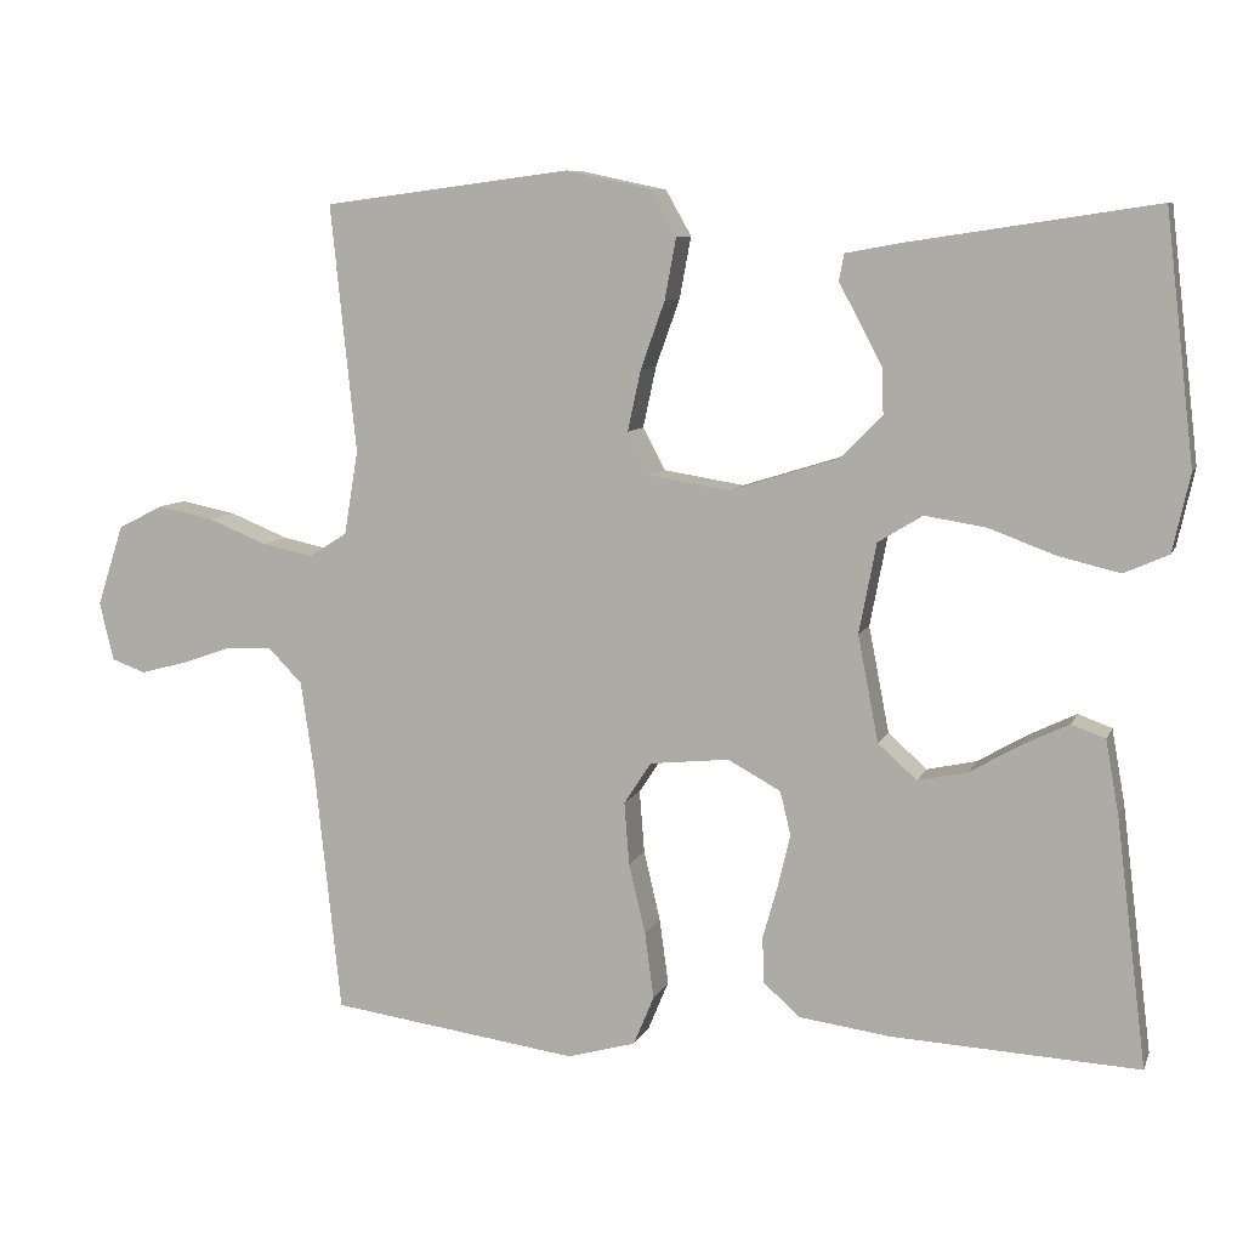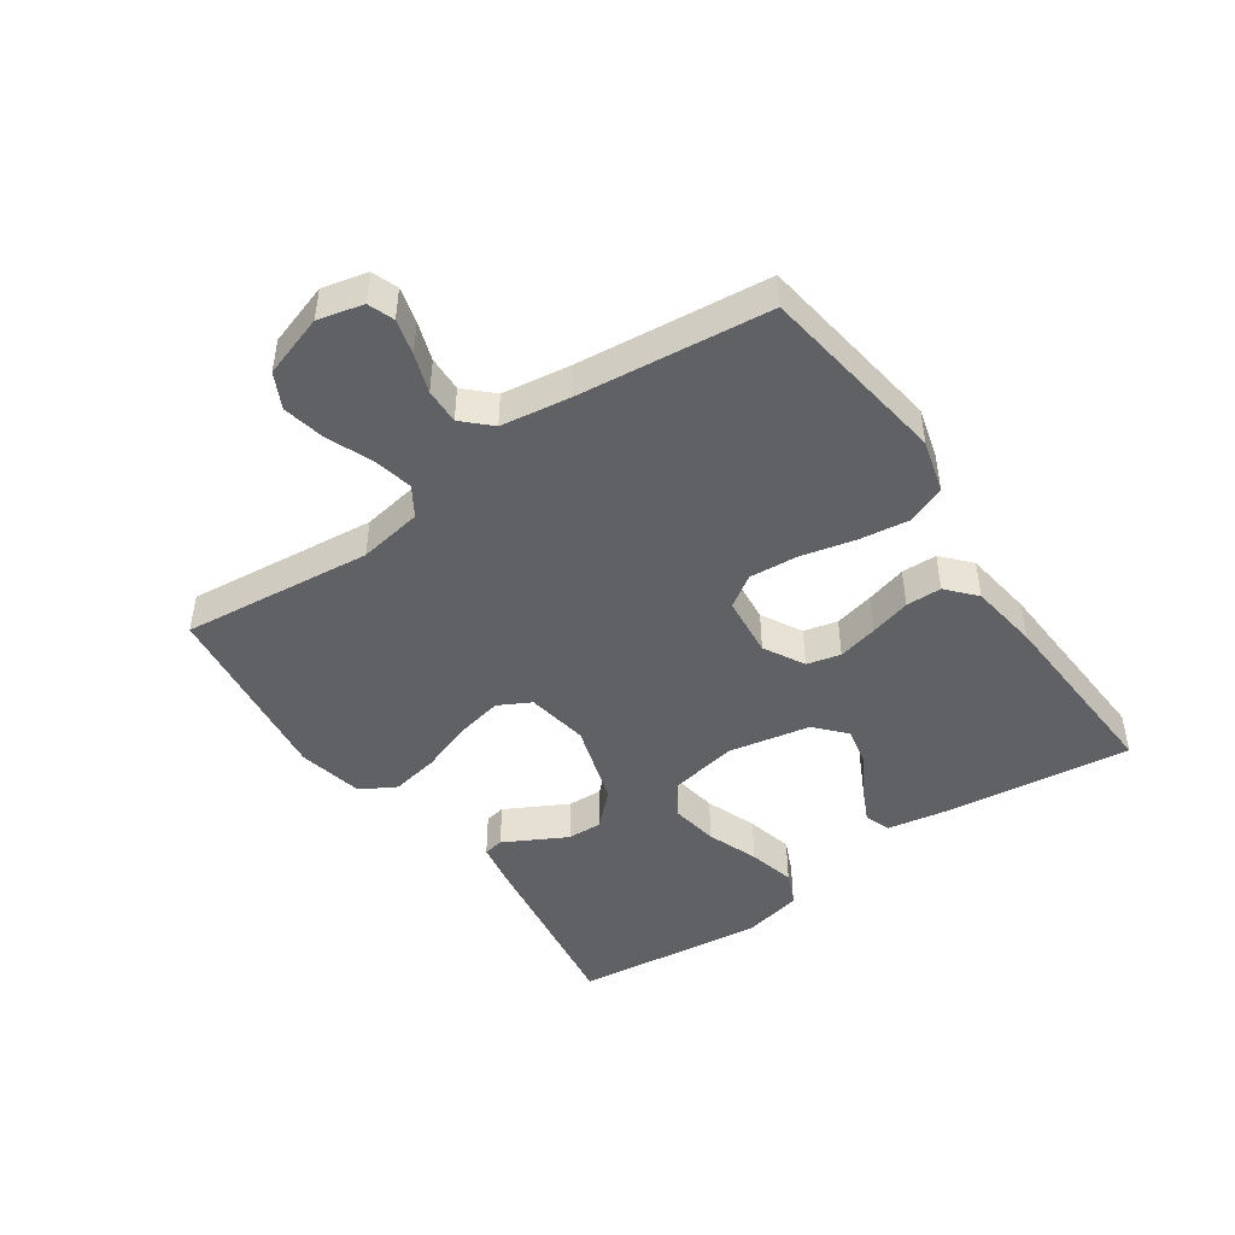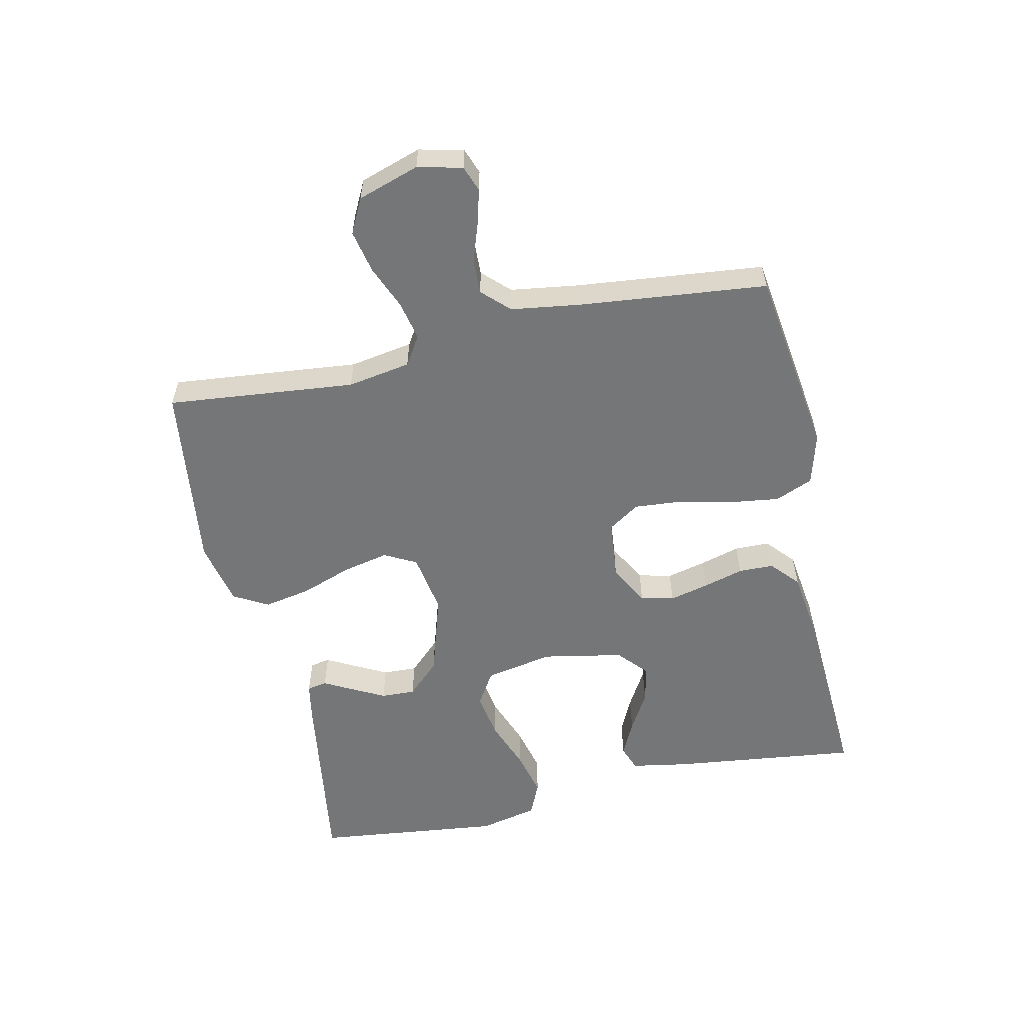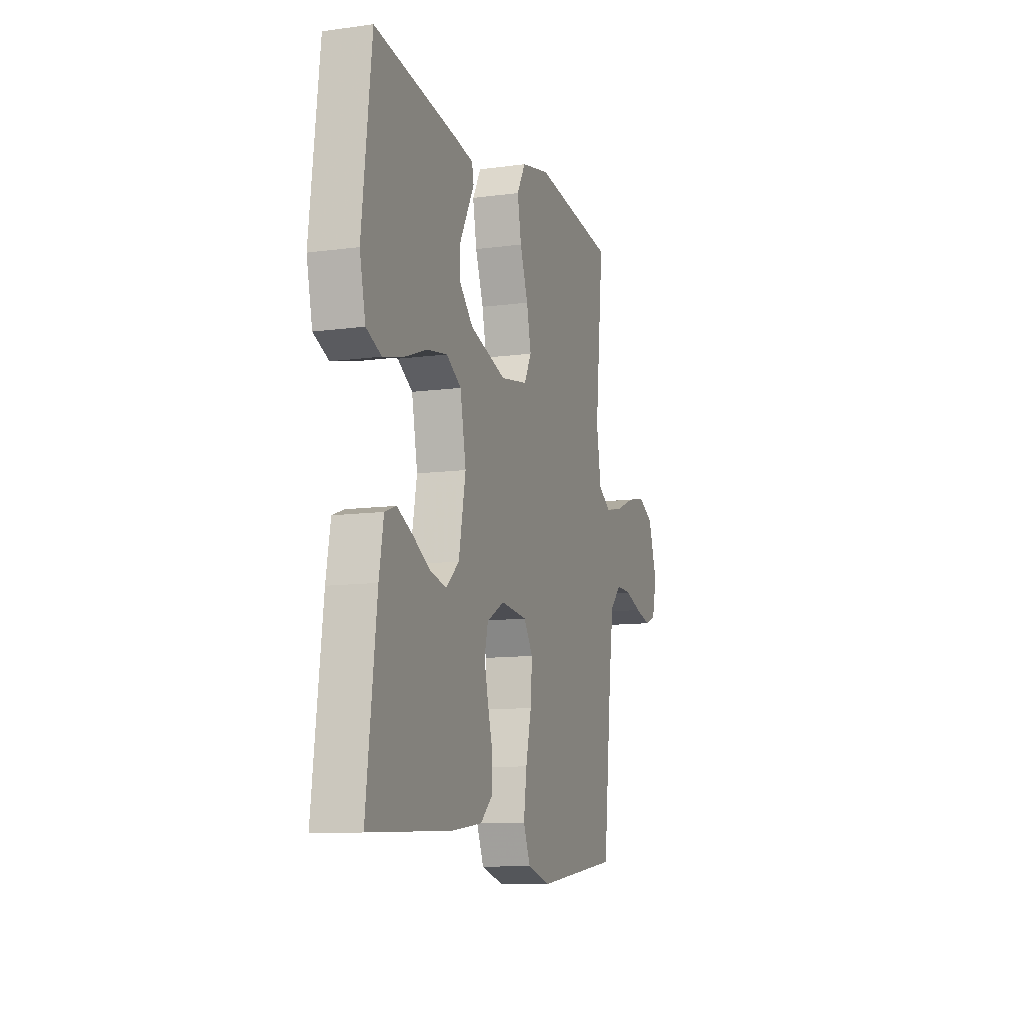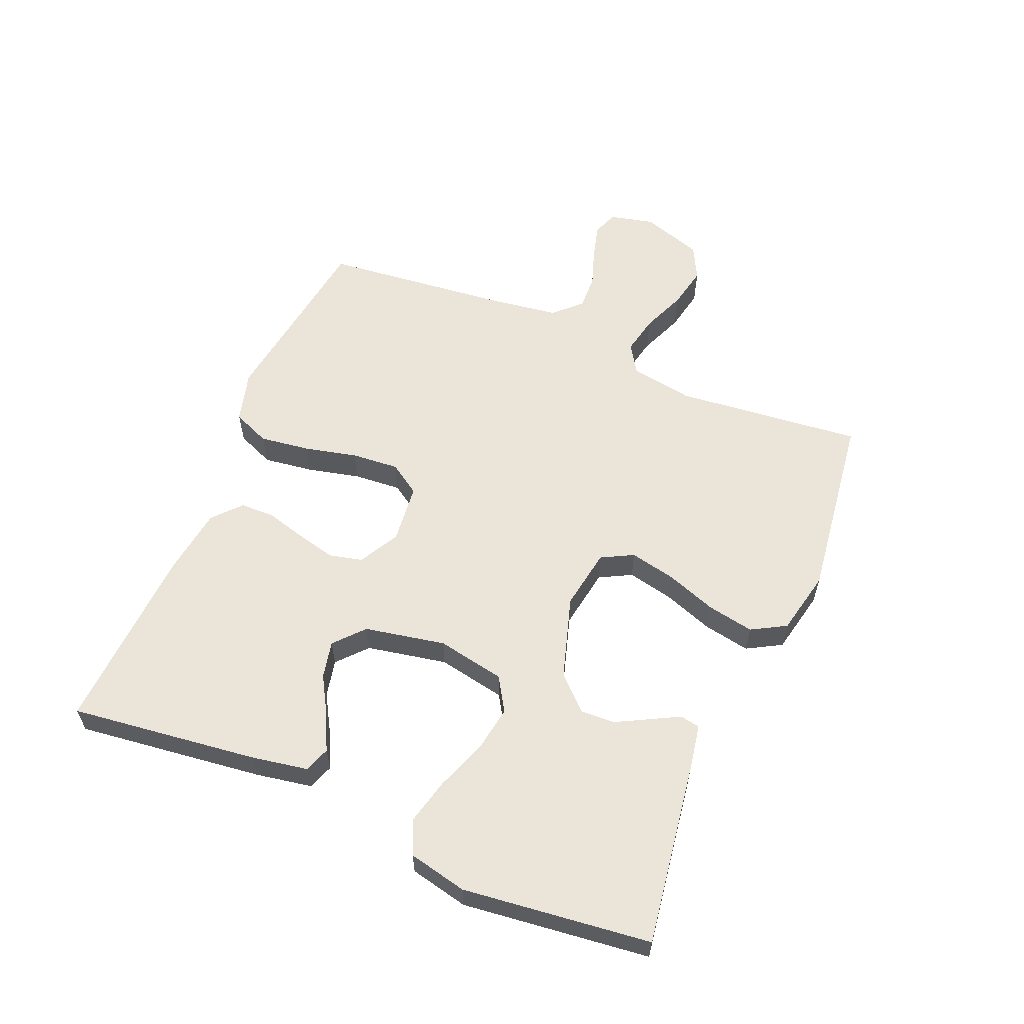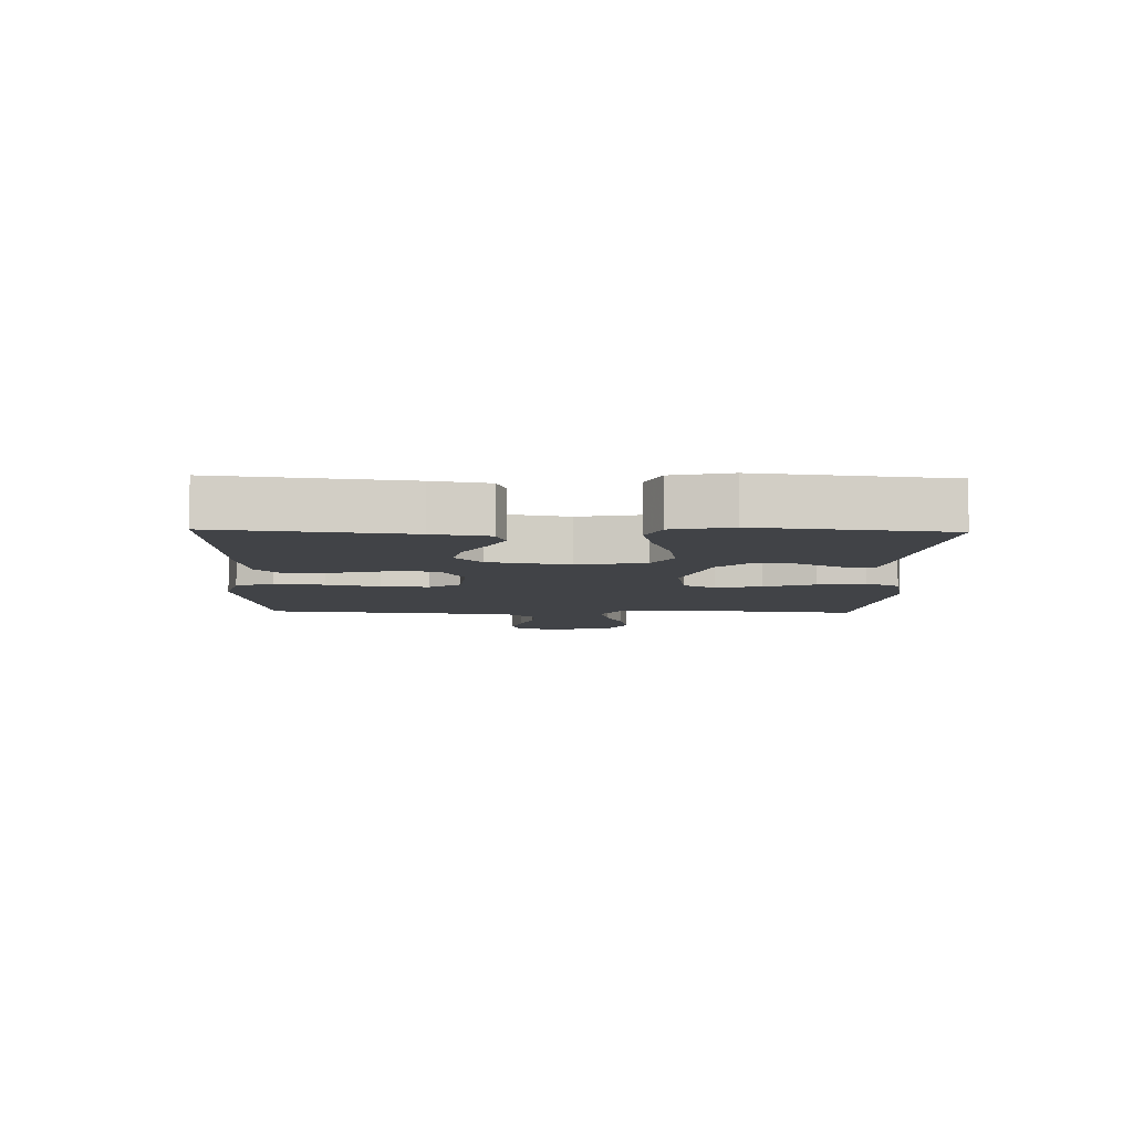
<metadata>
{"format":"obj","ext":"obj","renderer":"f3d","projection":"perspective","resolution":1024,"background":"white","views":[{"elev":8.2,"azim":-164.3,"up":"+Z"},{"elev":-46.4,"azim":124.7,"up":"+Y"},{"elev":-56.8,"azim":102.5,"up":"+Y"},{"elev":-10.8,"azim":-71.3,"up":"+Z"},{"elev":59.0,"azim":-67.2,"up":"+Y"},{"elev":-7.2,"azim":-91.5,"up":"+Y"}]}
</metadata>
<code>
v -0.5 0.07 -0.5
v -0.463 0.07 -0.2
v -0.447 0.07 -0.11
v -0.406 0.07 -0.095
v -0.35 0.07 -0.122
v -0.288 0.07 -0.158
v -0.228 0.07 -0.171
v -0.181 0.07 -0.129
v -0.156 0.07 0
v -0.177 0.07 0.109
v -0.231 0.07 0.142
v -0.305 0.07 0.13
v -0.386 0.07 0.1
v -0.46 0.07 0.082
v -0.514 0.07 0.106
v -0.535 0.07 0.2
v -0.5 0.07 0.5
v -0.2 0.07 0.455
v -0.134 0.07 0.443
v -0.128 0.07 0.411
v -0.152 0.07 0.366
v -0.18 0.07 0.313
v -0.182 0.07 0.258
v -0.132 0.07 0.206
v 0 0.07 0.165
v 0.098 0.07 0.181
v 0.125 0.07 0.232
v 0.109 0.07 0.306
v 0.08 0.07 0.387
v 0.066 0.07 0.462
v 0.097 0.07 0.517
v 0.2 0.07 0.539
v 0.5 0.07 0.5
v 0.469 0.07 0.2
v 0.486 0.07 0.099
v 0.532 0.07 0.07
v 0.594 0.07 0.083
v 0.665 0.07 0.112
v 0.733 0.07 0.126
v 0.788 0.07 0.098
v 0.82 0.07 0
v 0.803 0.07 -0.071
v 0.762 0.07 -0.086
v 0.706 0.07 -0.071
v 0.645 0.07 -0.05
v 0.589 0.07 -0.048
v 0.548 0.07 -0.09
v 0.532 0.07 -0.2
v 0.5 0.07 -0.5
v 0.2 0.07 -0.542
v 0.117 0.07 -0.519
v 0.092 0.07 -0.459
v 0.103 0.07 -0.379
v 0.123 0.07 -0.294
v 0.129 0.07 -0.218
v 0.096 0.07 -0.168
v 0 0.07 -0.158
v -0.064 0.07 -0.193
v -0.077 0.07 -0.246
v -0.062 0.07 -0.309
v -0.044 0.07 -0.373
v -0.045 0.07 -0.429
v -0.09 0.07 -0.469
v -0.2 0.07 -0.484
v -0.5 0 -0.5
v -0.463 0 -0.2
v -0.447 0 -0.11
v -0.406 0 -0.095
v -0.35 0 -0.122
v -0.288 0 -0.158
v -0.228 0 -0.171
v -0.181 0 -0.129
v -0.156 0 0
v -0.177 0 0.109
v -0.231 0 0.142
v -0.305 0 0.13
v -0.386 0 0.1
v -0.46 0 0.082
v -0.514 0 0.106
v -0.535 0 0.2
v -0.5 0 0.5
v -0.2 0 0.455
v -0.134 0 0.443
v -0.128 0 0.411
v -0.152 0 0.366
v -0.18 0 0.313
v -0.182 0 0.258
v -0.132 0 0.206
v 0 0 0.165
v 0.098 0 0.181
v 0.125 0 0.232
v 0.109 0 0.306
v 0.08 0 0.387
v 0.066 0 0.462
v 0.097 0 0.517
v 0.2 0 0.539
v 0.5 0 0.5
v 0.469 0 0.2
v 0.486 0 0.099
v 0.532 0 0.07
v 0.594 0 0.083
v 0.665 0 0.112
v 0.733 0 0.126
v 0.788 0 0.098
v 0.82 0 0
v 0.803 0 -0.071
v 0.762 0 -0.086
v 0.706 0 -0.071
v 0.645 0 -0.05
v 0.589 0 -0.048
v 0.548 0 -0.09
v 0.532 0 -0.2
v 0.5 0 -0.5
v 0.2 0 -0.542
v 0.117 0 -0.519
v 0.092 0 -0.459
v 0.103 0 -0.379
v 0.123 0 -0.294
v 0.129 0 -0.218
v 0.096 0 -0.168
v 0 0 -0.158
v -0.064 0 -0.193
v -0.077 0 -0.246
v -0.062 0 -0.309
v -0.044 0 -0.373
v -0.045 0 -0.429
v -0.09 0 -0.469
v -0.2 0 -0.484
f 60 61 62 63
f 59 60 63 64
f 58 59 64 1
f 51 52 53 54
f 51 54 55
f 48 49 50 51
f 47 48 51 55
f 46 47 55 56
f 42 43 44 45
f 40 41 42 45
f 40 45 46
f 37 38 39 40
f 36 37 40 46
f 35 36 46 56
f 31 32 33 34
f 28 29 30 31
f 27 28 31 34
f 26 27 34 35
f 18 19 20 21
f 18 21 22
f 17 18 22 23
f 12 13 14 15
f 11 12 15 16
f 3 4 5 6
f 1 2 3 6
f 1 6 7
f 58 1 7 8
f 26 35 56 57
f 25 26 57 58
f 24 25 58
f 11 16 17 23
f 10 11 23 24
f 9 10 24 58
f 8 9 58
f 127 126 125 124
f 128 127 124 123
f 65 128 123 122
f 118 117 116 115
f 119 118 115
f 115 114 113 112
f 119 115 112 111
f 120 119 111 110
f 109 108 107 106
f 109 106 105 104
f 110 109 104
f 104 103 102 101
f 110 104 101 100
f 120 110 100 99
f 98 97 96 95
f 95 94 93 92
f 98 95 92 91
f 99 98 91 90
f 85 84 83 82
f 86 85 82
f 87 86 82 81
f 79 78 77 76
f 80 79 76 75
f 70 69 68 67
f 70 67 66 65
f 71 70 65
f 72 71 65 122
f 121 120 99 90
f 122 121 90 89
f 122 89 88
f 87 81 80 75
f 88 87 75 74
f 122 88 74 73
f 122 73 72
f 1 65 66 2
f 2 66 67 3
f 3 67 68 4
f 4 68 69 5
f 5 69 70 6
f 6 70 71 7
f 7 71 72 8
f 8 72 73 9
f 9 73 74 10
f 10 74 75 11
f 11 75 76 12
f 12 76 77 13
f 13 77 78 14
f 14 78 79 15
f 15 79 80 16
f 16 80 81 17
f 17 81 82 18
f 18 82 83 19
f 19 83 84 20
f 20 84 85 21
f 21 85 86 22
f 22 86 87 23
f 23 87 88 24
f 24 88 89 25
f 25 89 90 26
f 26 90 91 27
f 27 91 92 28
f 28 92 93 29
f 29 93 94 30
f 30 94 95 31
f 31 95 96 32
f 32 96 97 33
f 33 97 98 34
f 34 98 99 35
f 35 99 100 36
f 36 100 101 37
f 37 101 102 38
f 38 102 103 39
f 39 103 104 40
f 40 104 105 41
f 41 105 106 42
f 42 106 107 43
f 43 107 108 44
f 44 108 109 45
f 45 109 110 46
f 46 110 111 47
f 47 111 112 48
f 48 112 113 49
f 49 113 114 50
f 50 114 115 51
f 51 115 116 52
f 52 116 117 53
f 53 117 118 54
f 54 118 119 55
f 55 119 120 56
f 56 120 121 57
f 57 121 122 58
f 58 122 123 59
f 59 123 124 60
f 60 124 125 61
f 61 125 126 62
f 62 126 127 63
f 63 127 128 64
f 64 128 65 1

</code>
